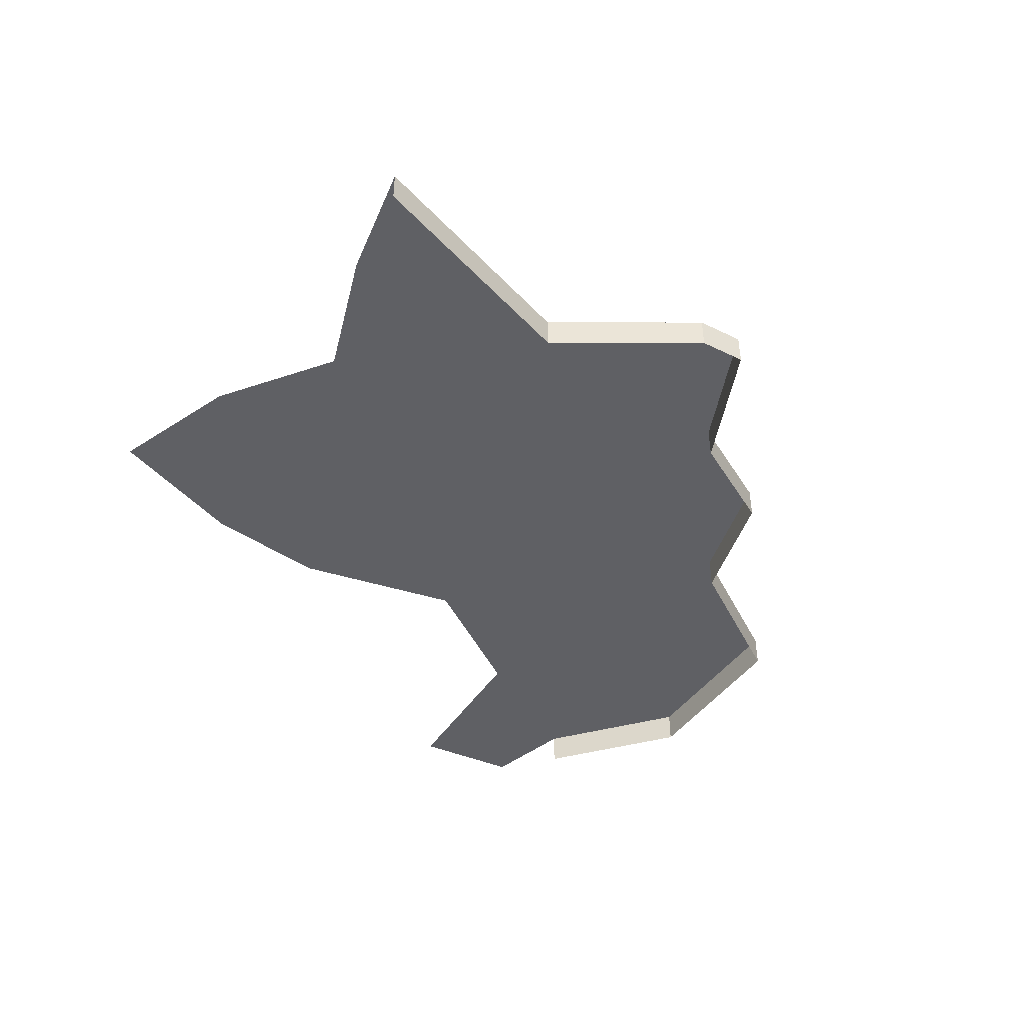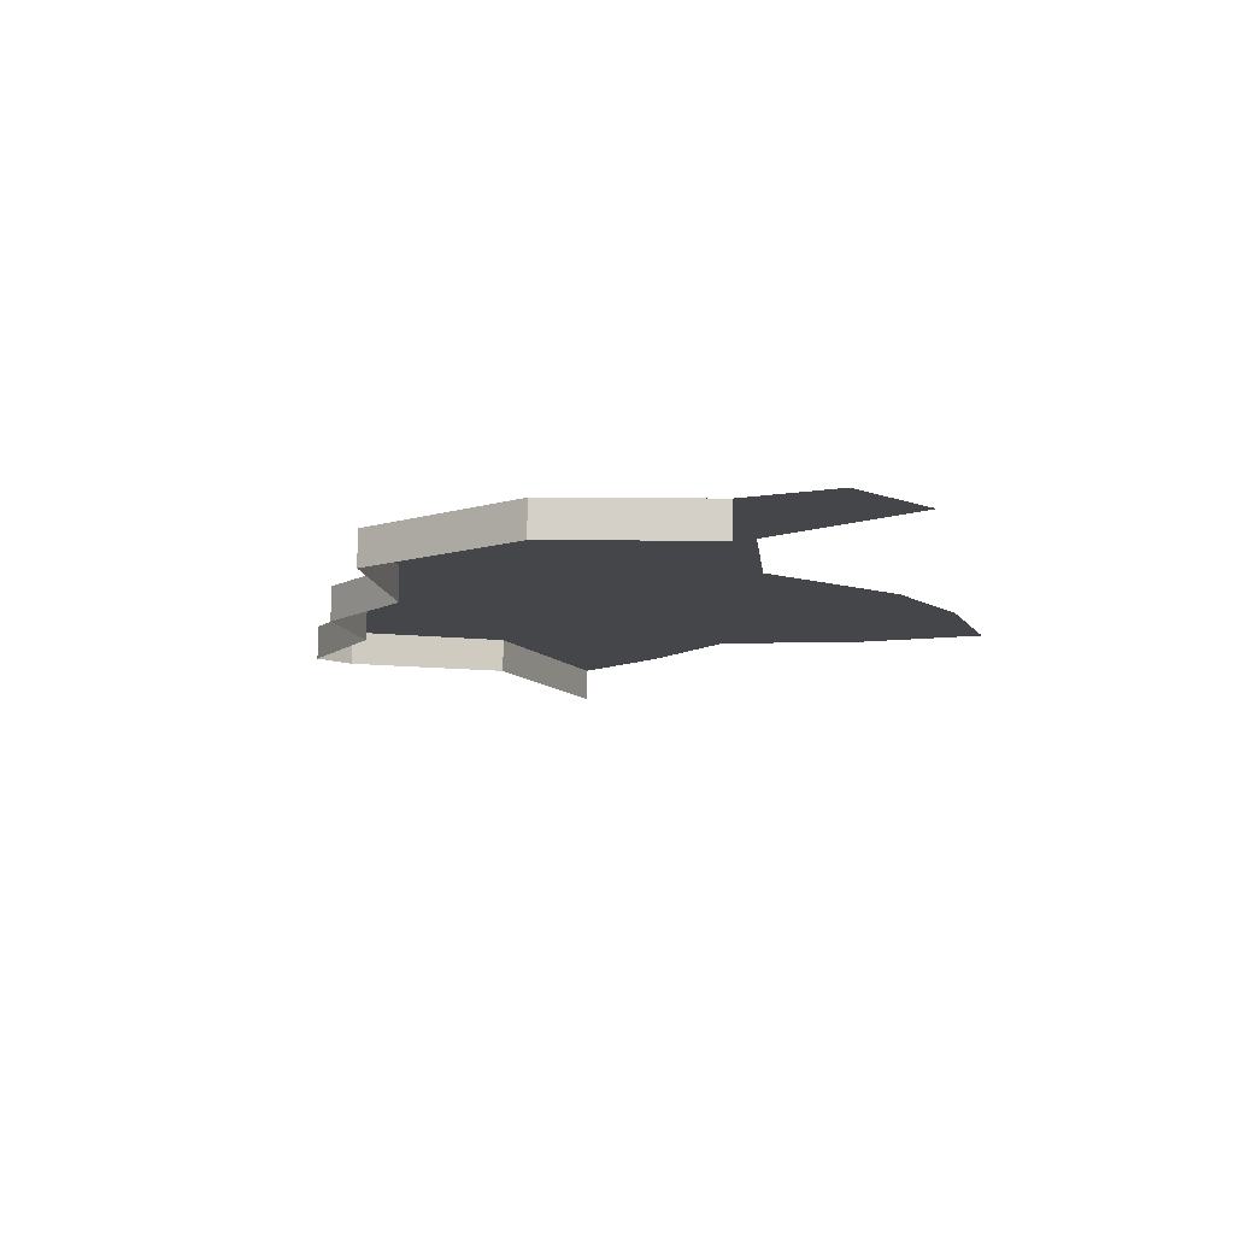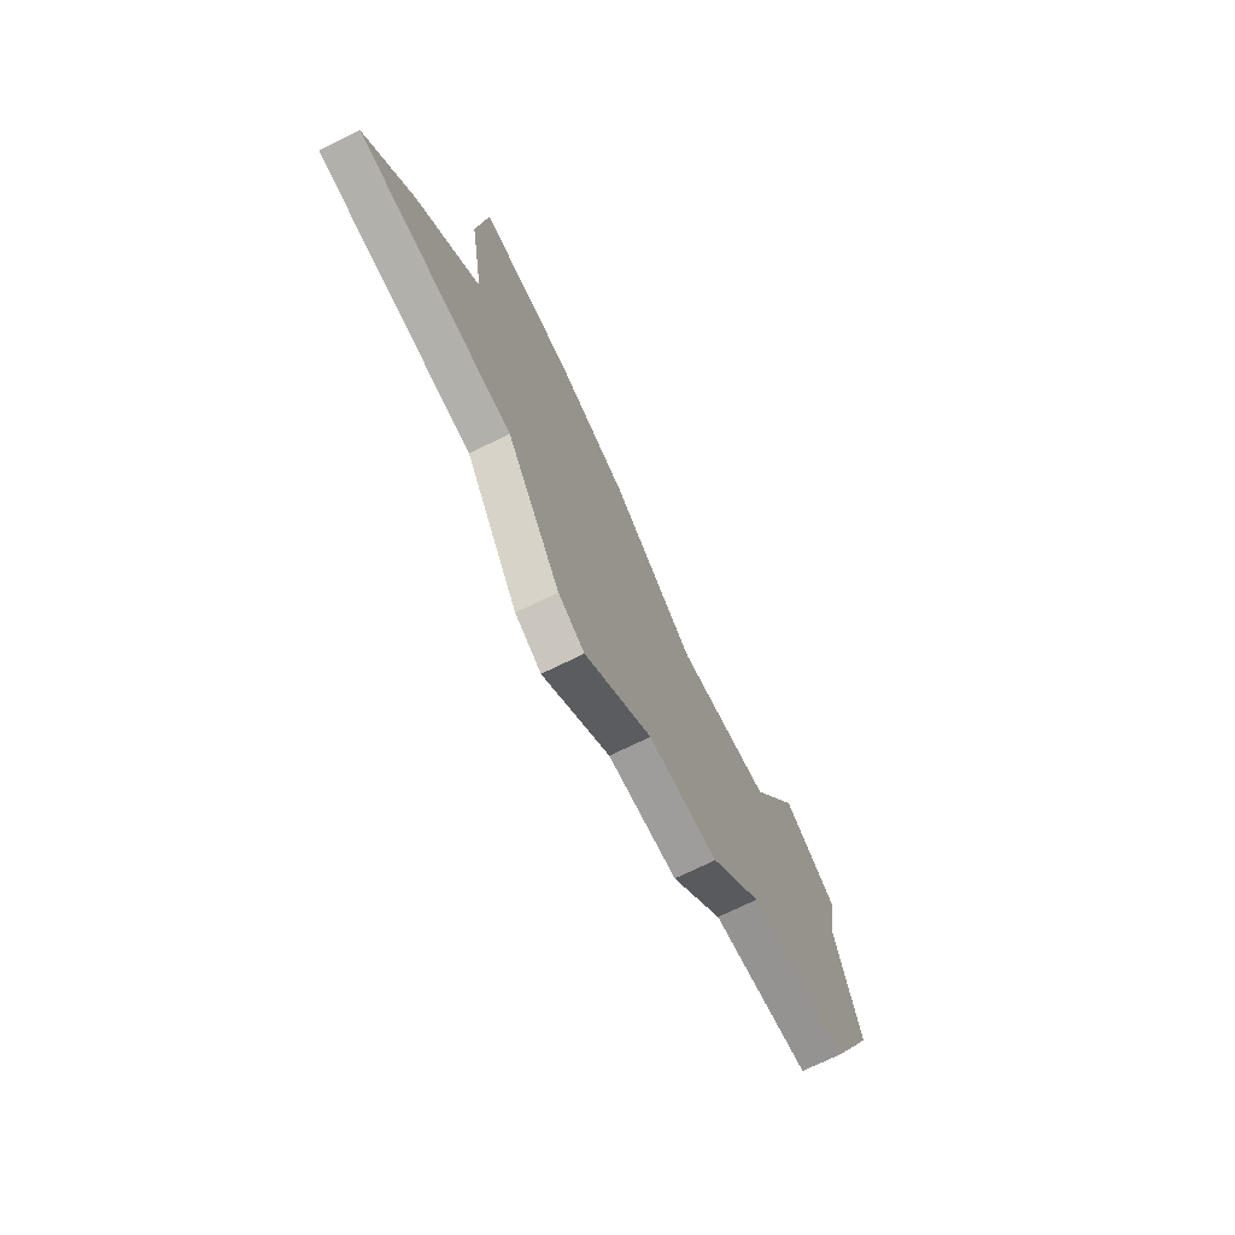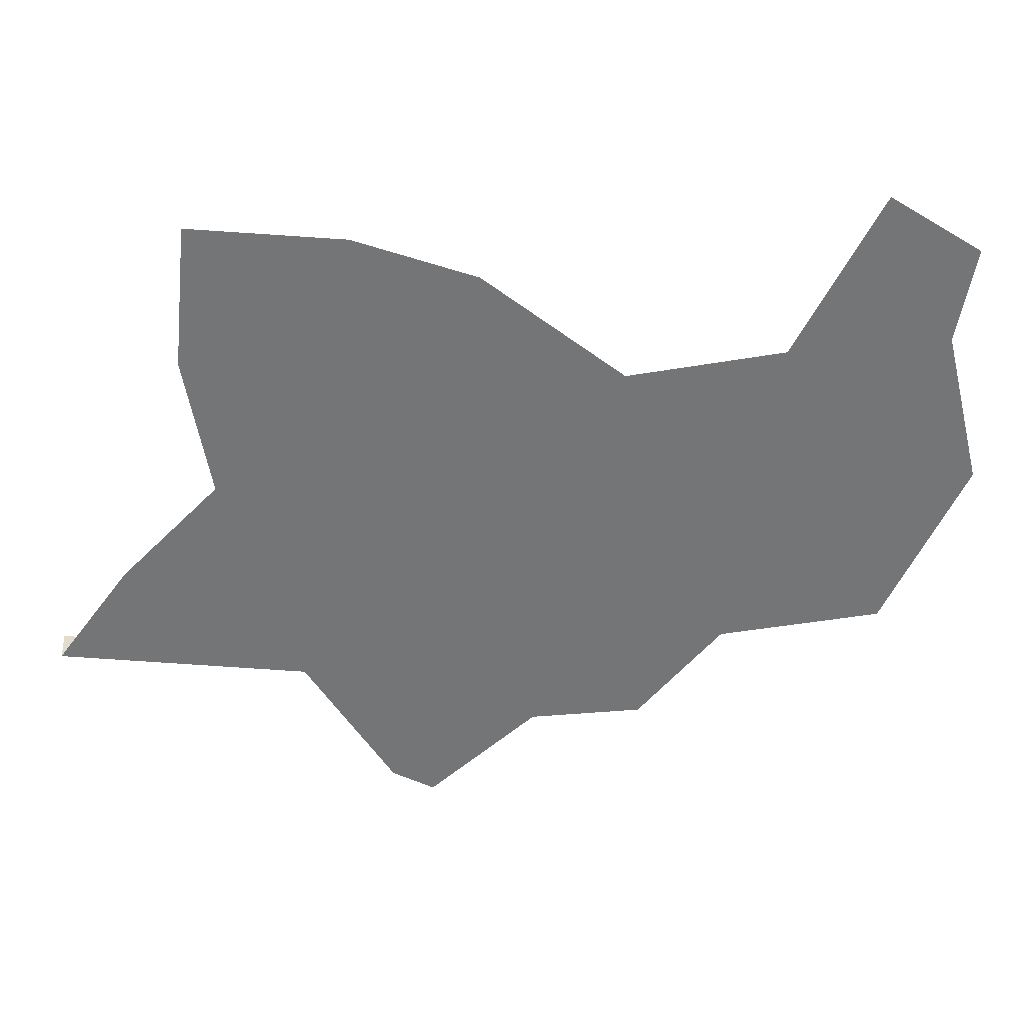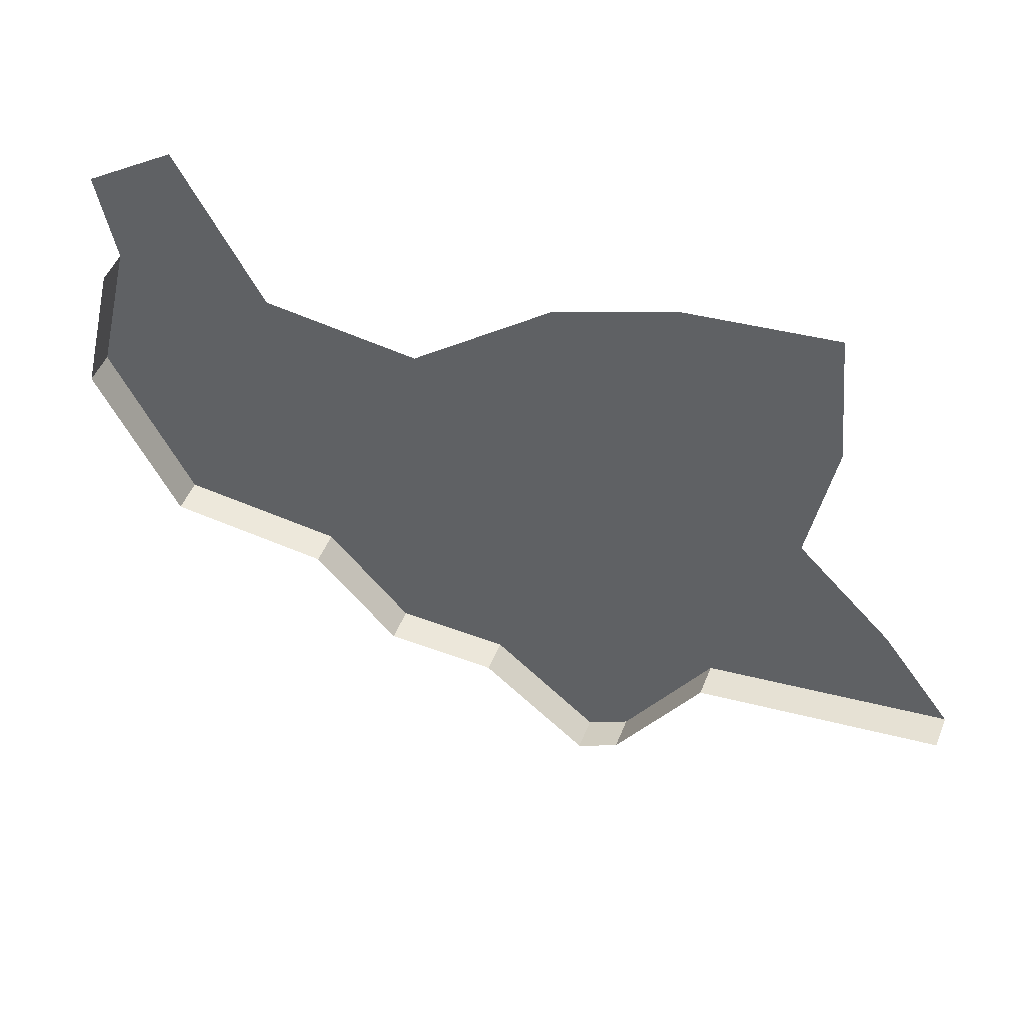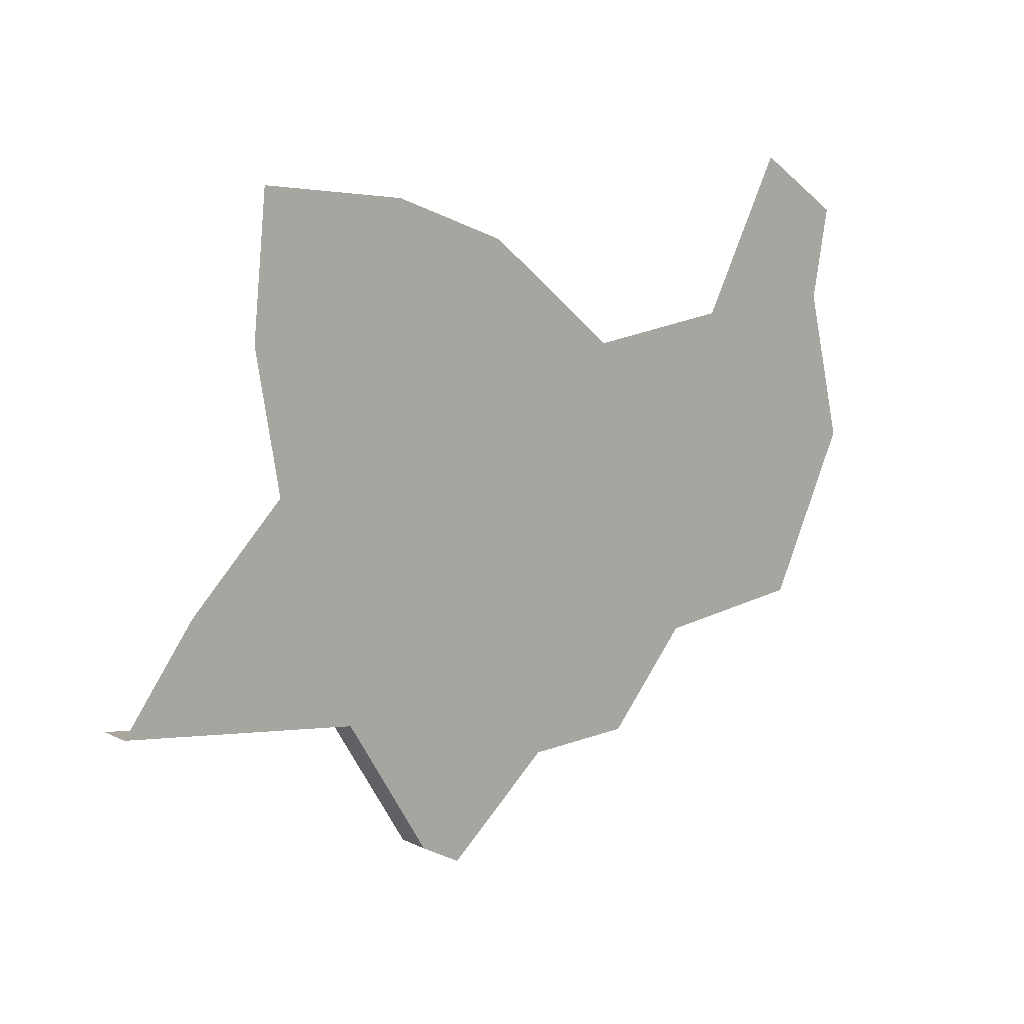
<metadata>
{"format":"obj","ext":"obj","renderer":"f3d","projection":"perspective","resolution":1024,"background":"white","views":[{"elev":-44.5,"azim":121.3,"up":"+Y"},{"elev":-9.7,"azim":-77.2,"up":"+Y"},{"elev":-71.9,"azim":116.2,"up":"+Z"},{"elev":34.0,"azim":175.6,"up":"+Z"},{"elev":49.6,"azim":21.5,"up":"+Z"},{"elev":11.4,"azim":139.5,"up":"+Z"}]}
</metadata>
<code>
o province_097
v 9.468 0.04552 -7.797
v 9.844 0.04552 -7.553
v 13.17 0.04552 -9.544
v 12.16 0.04552 -9.688
v 11.81 0.04552 -10.28
v 10.19 0.04552 -8.212
v 10.83 0.04552 -8.292
v 11.4 0.04552 -7.833
v 11.89 0.04552 -7.653
v 12.51 0.04552 -7.583
v 12.57 0.04552 -8.162
v 12.47 0.04552 -8.742
v 12.87 0.04552 -9.142
v 11.63 0.04552 -10.37
v 11.19 0.04552 -9.995
v 10.73 0.04552 -9.984
v 10.38 0.04552 -9.591
v 9.715 0.04552 -9.52
v 9.379 0.04552 -8.827
v 9.54 0.04552 -8.184
v 11.19 -0.09448 -9.995
v 10.73 -0.09448 -9.984
v 10.38 -0.09448 -9.591
v 9.715 -0.09448 -9.52
v 9.379 -0.09448 -8.827
v 9.54 -0.09448 -8.184
v 13.17 -0.09448 -9.544
v 12.16 -0.09448 -9.688
v 11.81 -0.09448 -10.28
v 11.63 -0.09448 -10.37
f 27 4 3
f 30 15 14
f 21 16 15
f 29 14 5
f 28 5 4
f 24 19 18
f 19 20 6
f 25 20 19
f 22 17 16
f 23 18 17
f 27 28 4
f 30 21 15
f 21 22 16
f 29 30 14
f 28 29 5
f 24 25 19
f 7 8 12
f 8 9 12
f 9 10 11
f 12 13 4
f 13 3 4
f 9 11 12
f 4 5 15
f 5 14 15
f 15 16 17
f 7 12 4
f 1 2 20
f 2 6 20
f 6 7 17
f 7 4 15
f 17 7 15
f 17 18 6
f 18 19 6
f 25 26 20
f 22 23 17
f 23 24 18

</code>
